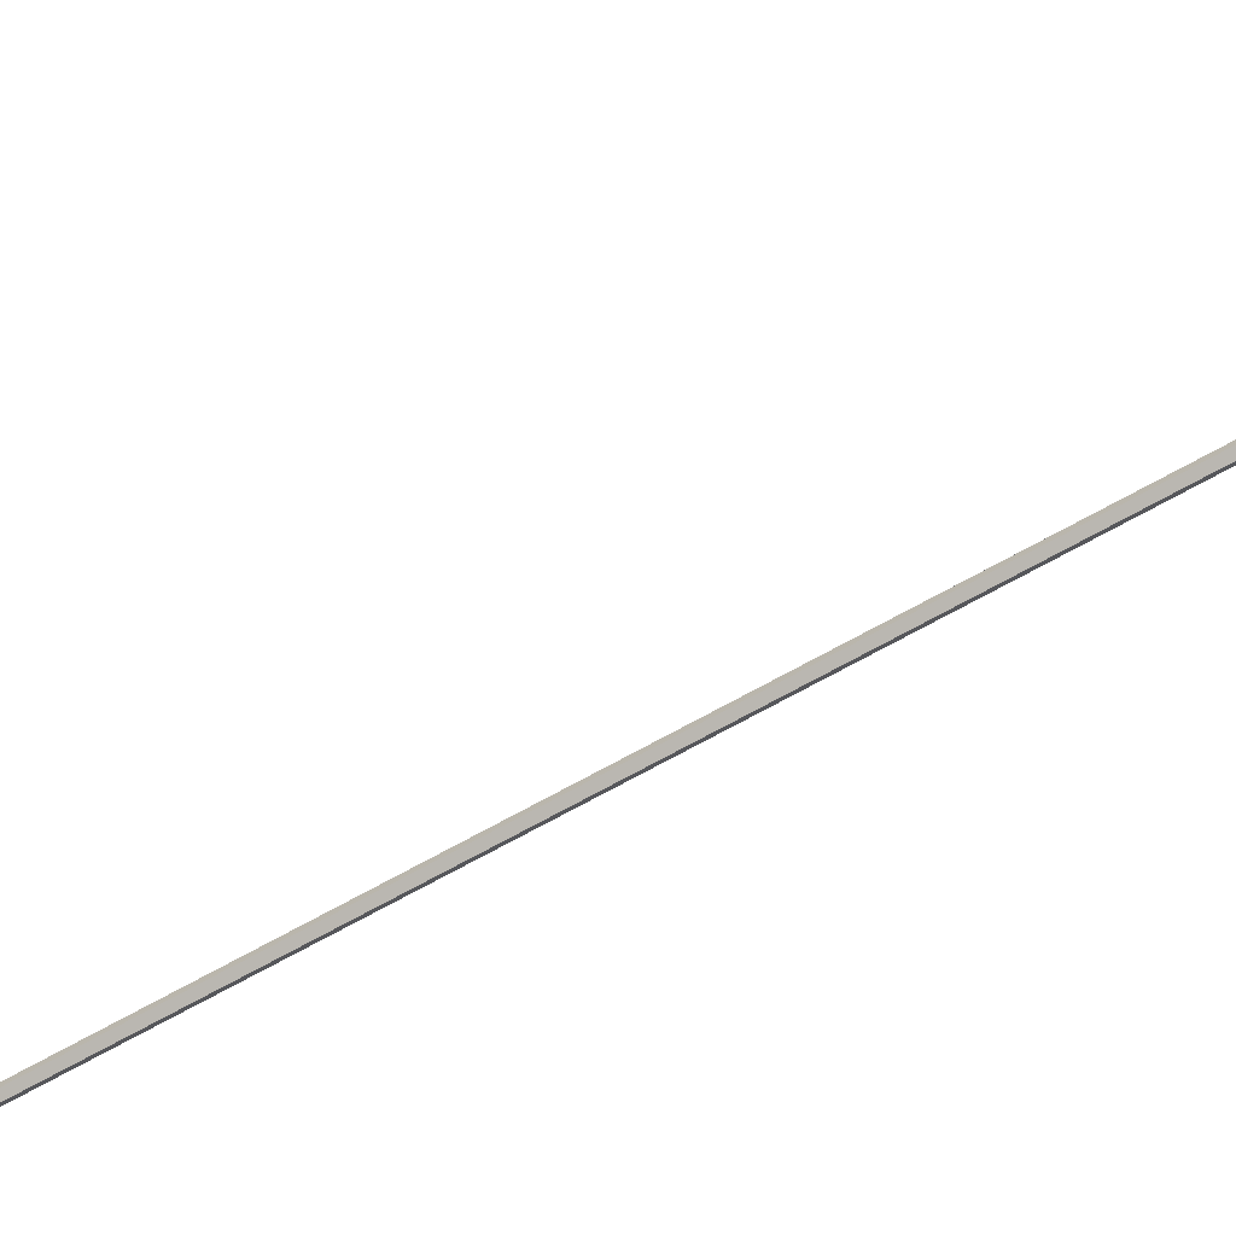
<metadata>
{"format":"obj","ext":"obj","renderer":"f3d","projection":"perspective","resolution":1024,"background":"white","views":[{"elev":-69.0,"azim":-60.7,"up":"+Y"}]}
</metadata>
<code>
o Component_37_1/Component_37/mesh23/mesh23-geometry#mesh23-geometry
v 0.2606 0.3578 -0.4405
v 0.2581 0.3578 -0.4439
v 0.2581 0.3578 -0.4413
v 0.2606 0.3578 -0.4447
v 0.2581 0.1925 -0.4413
v 0.2606 0.1933 -0.4405
v 0.2621 0.3578 -0.4426
v 0.2581 0.1899 -0.4439
v 0.2621 0.1912 -0.4426
v 0.2606 0.1891 -0.4447
v 0.2581 0.1925 0.2856
v 0.2606 0.1933 0.2848
v 0.2581 0.1899 0.2882
v 0.2621 0.1912 0.2869
v 0.2606 0.1891 0.289
v 0.2581 0.3578 0.2856
v 0.2621 0.3578 0.2869
v 0.2606 0.3578 0.289
v 0.2581 0.3578 0.2882
v 0.2606 0.3578 0.2848
f 1 2 3
f 2 1 4
f 3 2 1
f 4 1 2
f 2 5 3
f 3 5 2
f 3 6 1
f 1 6 3
f 4 1 7
f 7 1 4
f 4 8 2
f 2 8 4
f 8 5 2
f 2 5 8
f 6 3 5
f 5 3 6
f 9 1 6
f 6 1 9
f 1 9 7
f 7 9 1
f 7 10 4
f 4 10 7
f 8 4 10
f 10 4 8
f 8 11 5
f 5 11 8
f 5 12 6
f 6 12 5
f 12 9 6
f 6 9 12
f 10 7 9
f 9 7 10
f 10 13 8
f 8 13 10
f 13 11 8
f 8 11 13
f 12 5 11
f 11 5 12
f 9 12 14
f 14 12 9
f 14 10 9
f 9 10 14
f 13 10 15
f 15 10 13
f 13 16 11
f 11 16 13
f 16 12 11
f 11 12 16
f 12 17 14
f 14 17 12
f 10 14 15
f 15 14 10
f 18 13 15
f 15 13 18
f 16 13 19
f 19 13 16
f 12 16 20
f 20 16 12
f 17 12 20
f 20 12 17
f 18 14 17
f 17 14 18
f 14 18 15
f 15 18 14
f 13 18 19
f 19 18 13
f 18 16 19
f 19 16 18
f 16 18 20
f 20 18 16
f 20 18 17
f 17 18 20

</code>
